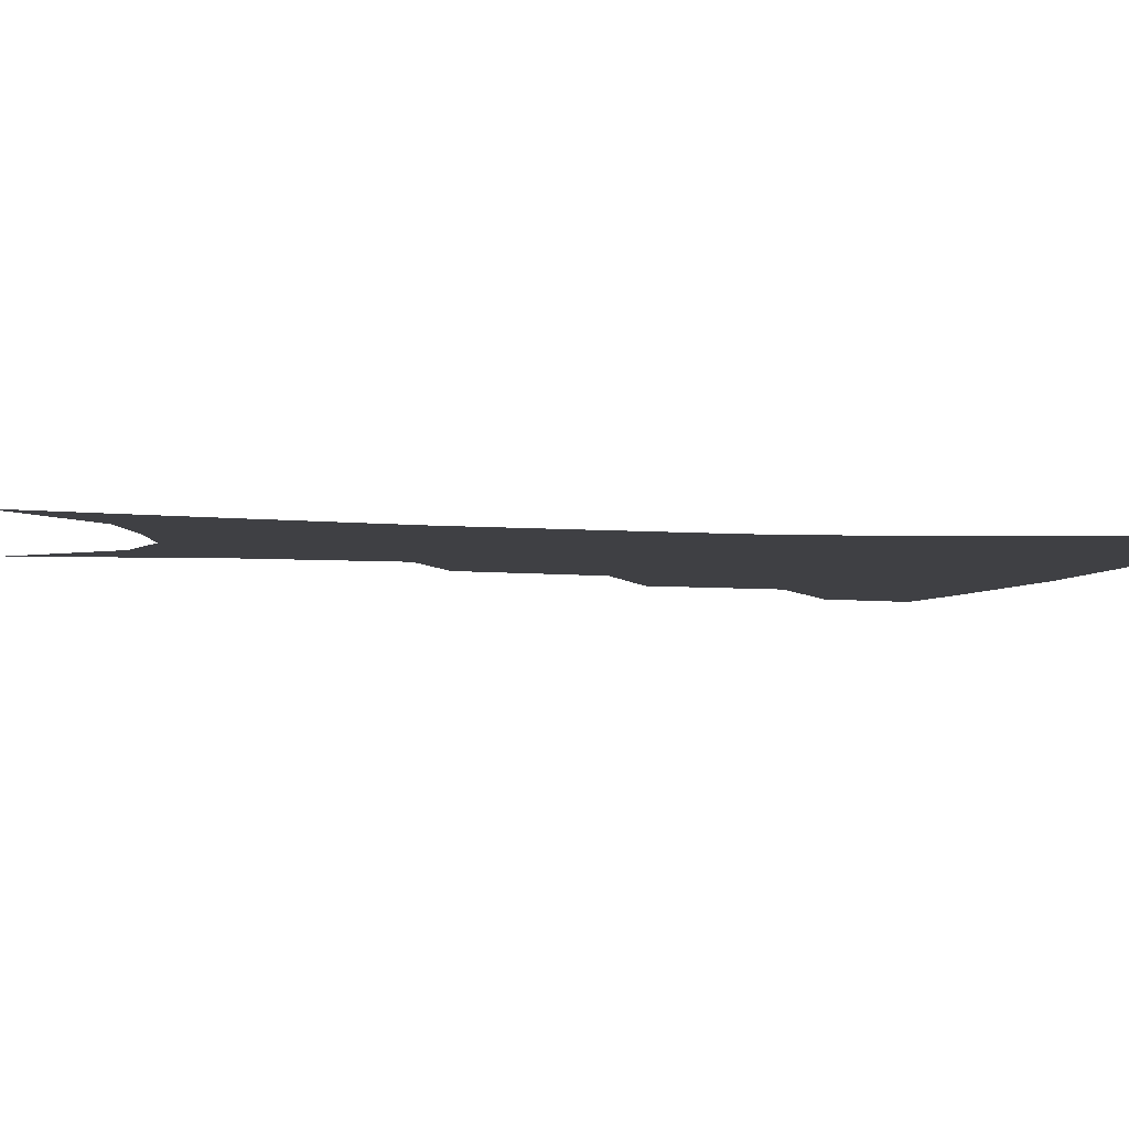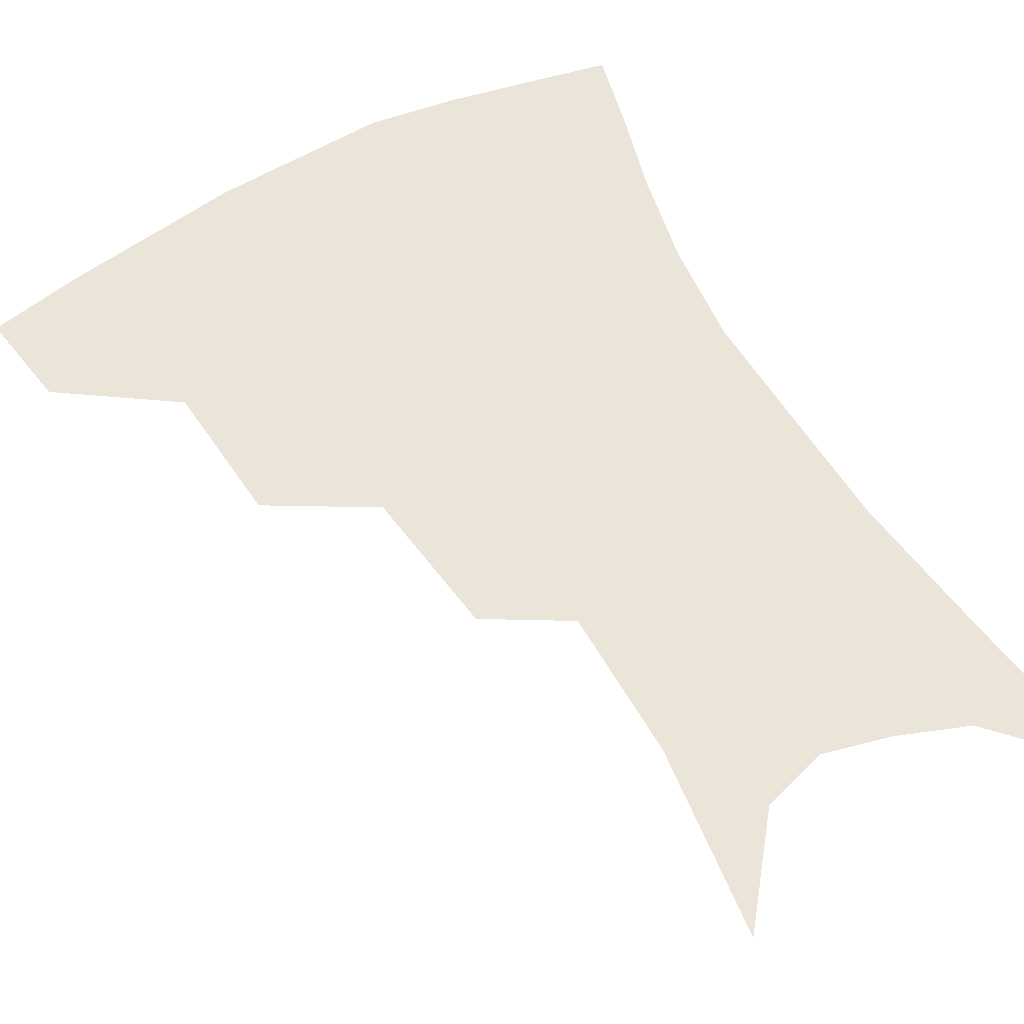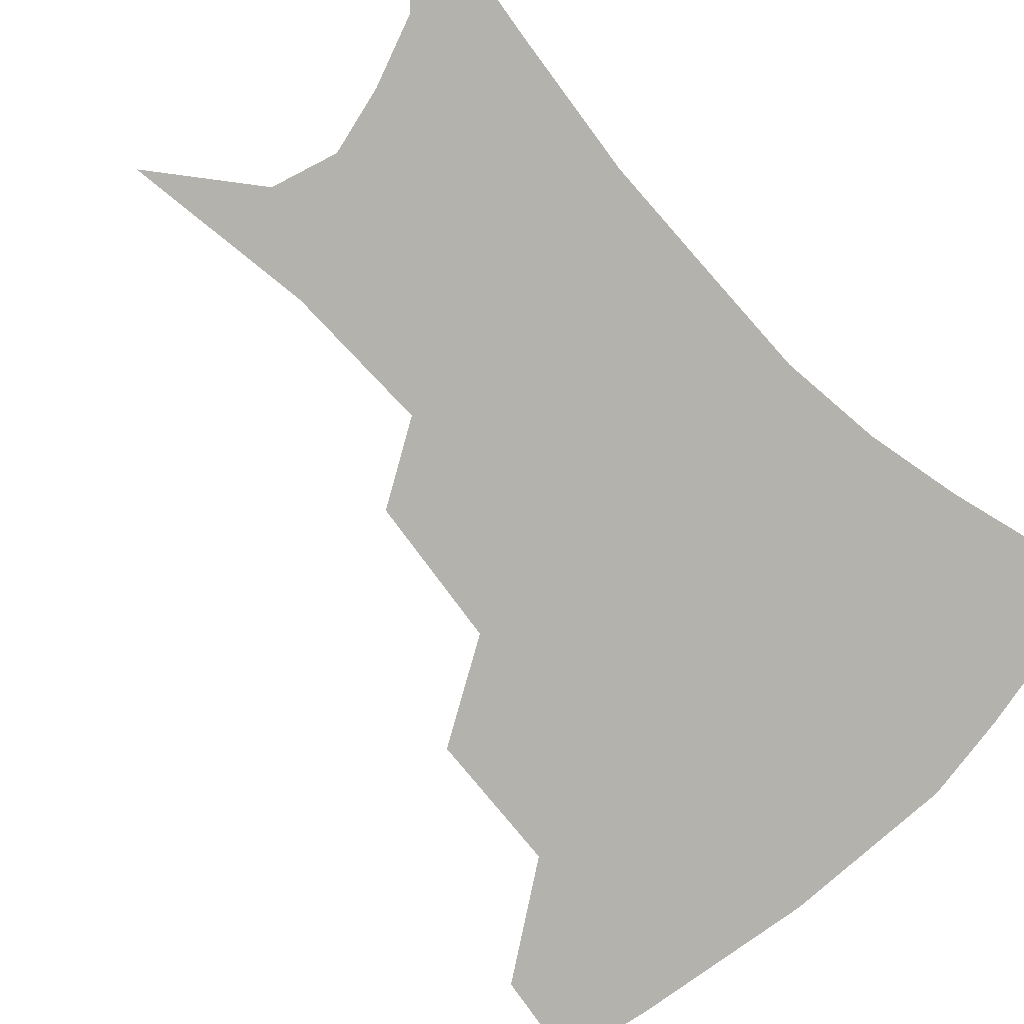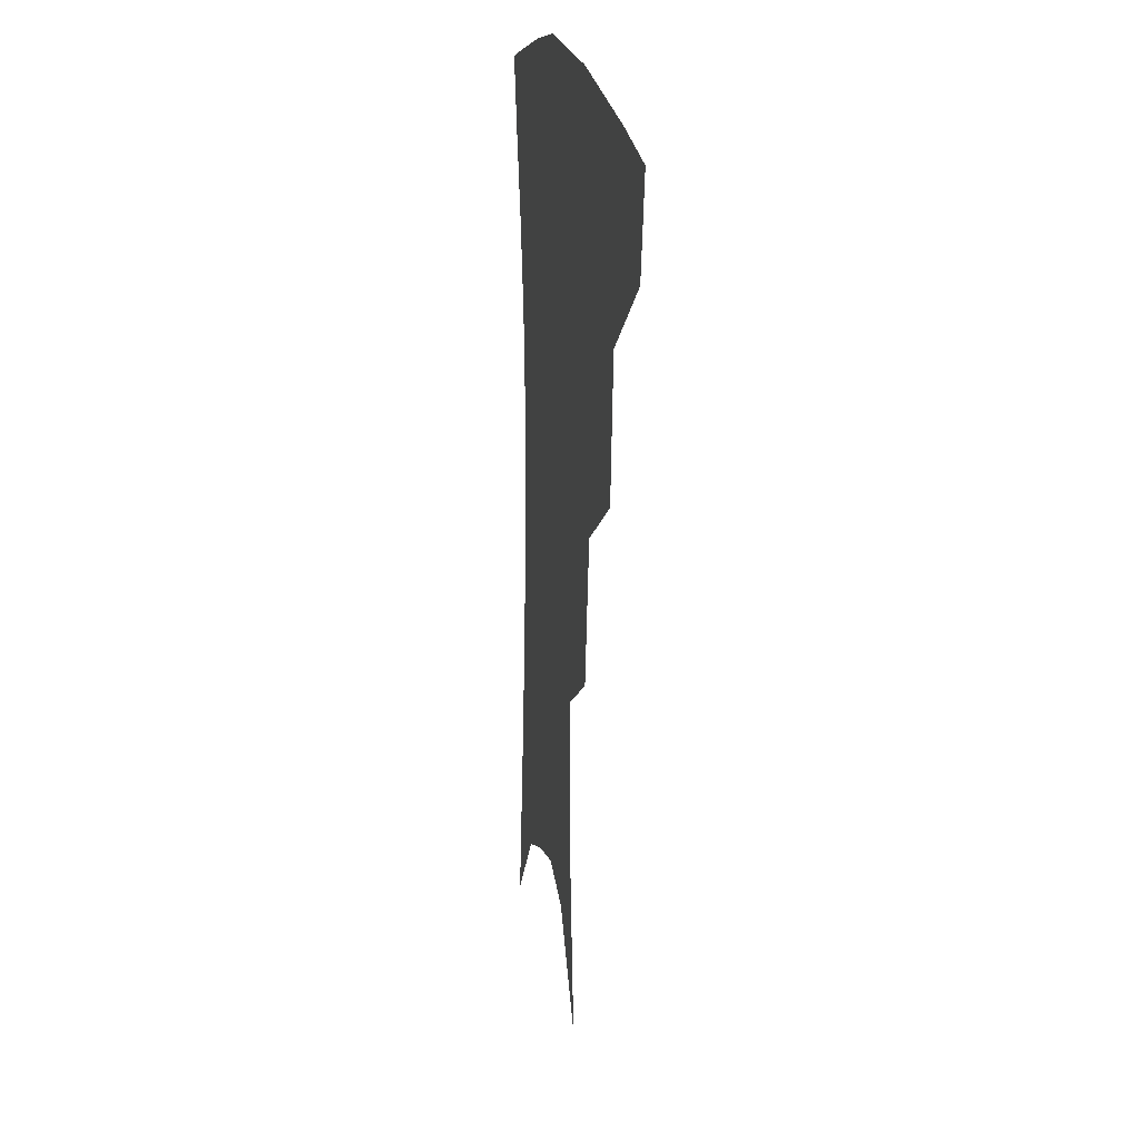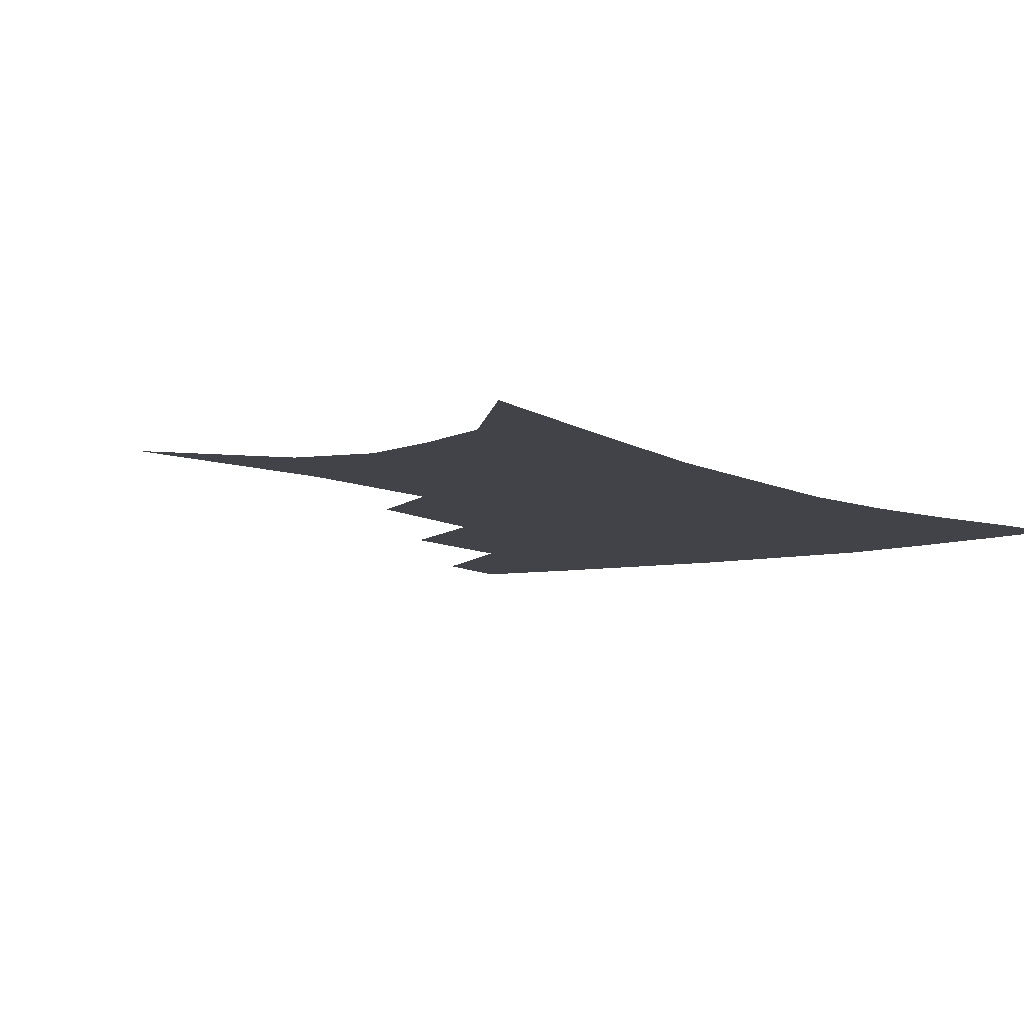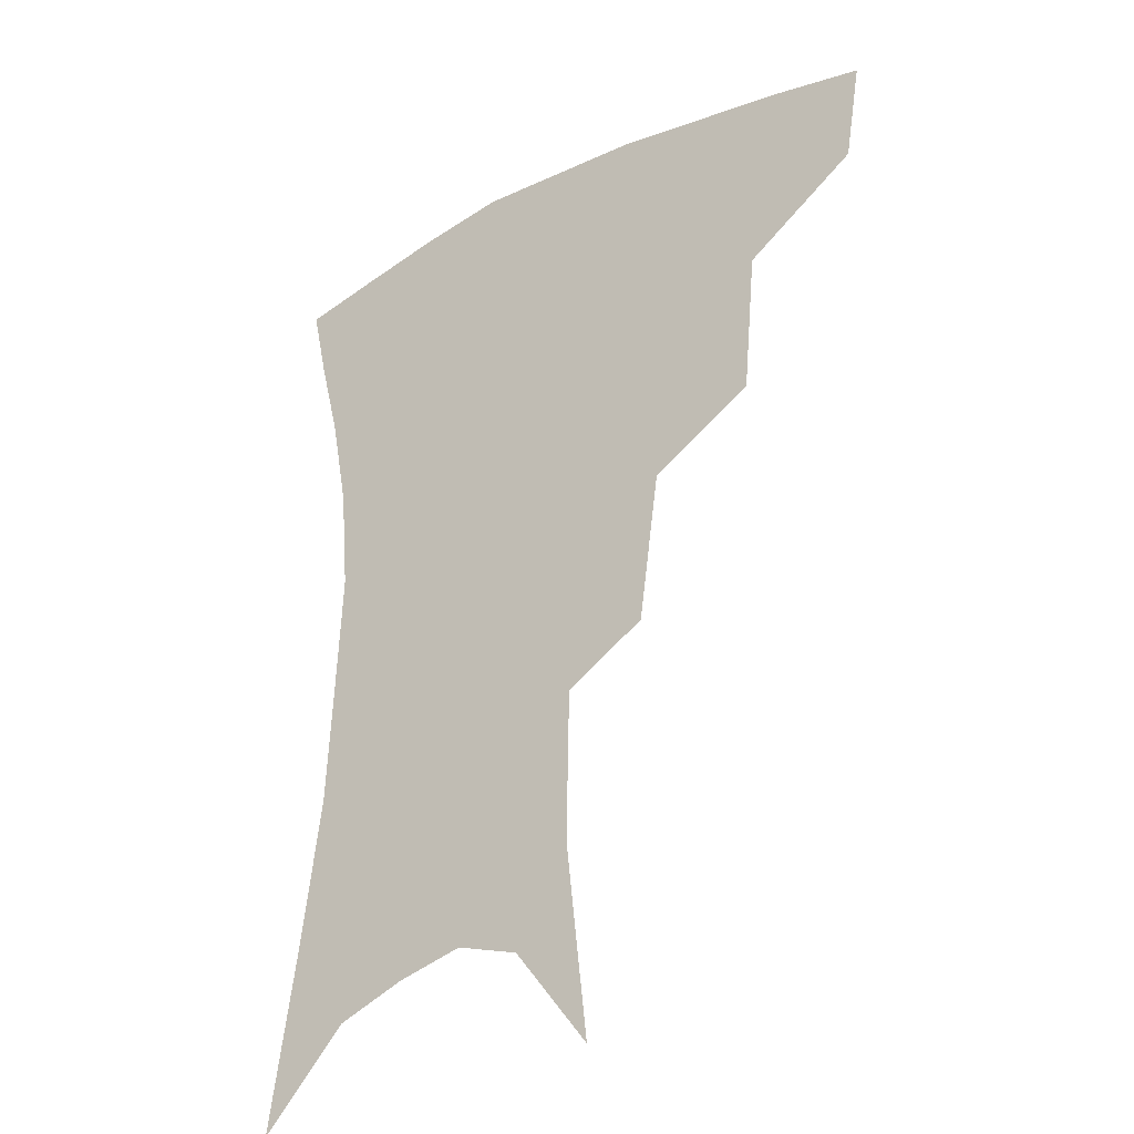
<metadata>
{"format":"obj","ext":"obj","renderer":"f3d","projection":"perspective","resolution":1024,"background":"white","views":[{"elev":-5.1,"azim":78.2,"up":"+Z"},{"elev":59.3,"azim":-28.5,"up":"+Z"},{"elev":-79.6,"azim":44.6,"up":"+Z"},{"elev":17.8,"azim":-99.4,"up":"+Y"},{"elev":-7.6,"azim":36.4,"up":"+Z"},{"elev":-30.3,"azim":-143.1,"up":"+Y"}]}
</metadata>
<code>
v 467.9 349.2 0
v 463 378.3 0
v 505.9 283.7 0
v 502 326.5 0
v 496.5 355.7 0
v 490.9 383.8 0
v 543.8 220.7 0
v 537.3 265.8 0
v 531.9 304.3 0
v 528.1 334.5 0
v 523.5 360.8 0
v 519 388.1 0
v 563.1 102.1 0
v 569.6 160.5 0
v 568.7 206.3 0
v 562.3 241.1 0
v 558 280.3 0
v 555.8 313.6 0
v 553.2 339.5 0
v 549.9 364.7 0
v 546.1 392.3 0
v 586.6 132.4 0
v 588.4 179.6 0
v 585.2 218.4 0
v 581.2 254.2 0
v 578.9 288.1 0
v 578.5 318.5 0
v 577.7 342.3 0
v 576.7 366.3 0
v 573.5 393.8 0
v 606.6 138.6 0
v 605.5 180.8 0
v 602 225.2 0
v 599.8 260.3 0
v 599.2 291.5 0
v 599.9 319.2 0
v 601.1 343.5 0
v 601.6 366.7 0
v 599.6 395.2 0
v 627.2 133.7 0
v 622.9 184.1 0
v 619.2 226.3 0
v 618 259.9 0
v 618.5 291.2 0
v 620.6 318.4 0
v 623.2 342.1 0
v 626.3 365.2 0
v 626.6 391.3 0
v 648.5 125.9 0
v 641.9 176.7 0
v 637.6 218.4 0
v 636.7 251.5 0
v 637.2 284.4 0
v 639.9 314.6 0
v 644.5 339.5 0
v 649.2 362.6 0
v 652.6 386.1 0
v 675.4 98.08 0
v 666.8 151.9 0
v 660.3 197.7 0
v 658.3 232.3 0
v 656.2 271.8 0
v 658.9 303.7 0
v 664.4 332.6 0
v 670.9 358.3 0
v 675.9 381.2 0
v 721 391 0
f 4 5 1
f 1 5 2
f 5 6 2
f 8 9 3
f 3 9 4
f 9 10 4
f 4 10 5
f 10 11 5
f 5 11 6
f 11 12 6
f 15 16 7
f 7 16 8
f 16 17 8
f 8 17 9
f 17 18 9
f 9 18 10
f 18 19 10
f 10 19 11
f 19 20 11
f 11 20 12
f 20 21 12
f 13 22 14
f 22 23 14
f 14 23 15
f 23 24 15
f 15 24 16
f 24 25 16
f 16 25 17
f 25 26 17
f 17 26 18
f 26 27 18
f 18 27 19
f 27 28 19
f 19 28 20
f 28 29 20
f 20 29 21
f 29 30 21
f 22 31 23
f 31 32 23
f 23 32 24
f 32 33 24
f 24 33 25
f 33 34 25
f 25 34 26
f 34 35 26
f 26 35 27
f 35 36 27
f 27 36 28
f 36 37 28
f 28 37 29
f 37 38 29
f 29 38 30
f 38 39 30
f 31 40 32
f 40 41 32
f 32 41 33
f 41 42 33
f 33 42 34
f 42 43 34
f 34 43 35
f 43 44 35
f 35 44 36
f 44 45 36
f 36 45 37
f 45 46 37
f 37 46 38
f 46 47 38
f 38 47 39
f 47 48 39
f 40 49 41
f 49 50 41
f 41 50 42
f 50 51 42
f 42 51 43
f 51 52 43
f 43 52 44
f 52 53 44
f 44 53 45
f 53 54 45
f 45 54 46
f 54 55 46
f 46 55 47
f 55 56 47
f 47 56 48
f 56 57 48
f 49 58 50
f 58 59 50
f 50 59 51
f 59 60 51
f 51 60 52
f 60 61 52
f 52 61 53
f 61 62 53
f 53 62 54
f 62 63 54
f 54 63 55
f 63 64 55
f 55 64 56
f 64 65 56
f 56 65 57
f 65 66 57

</code>
